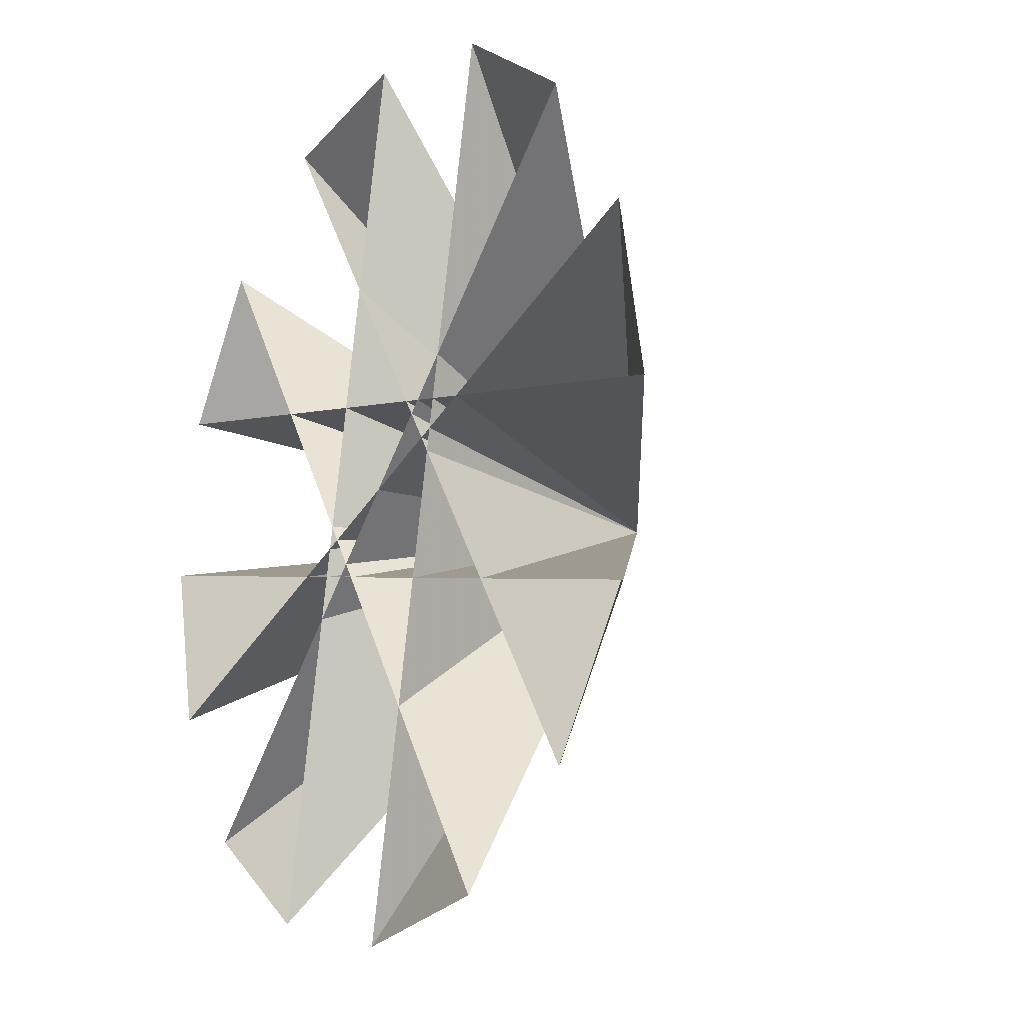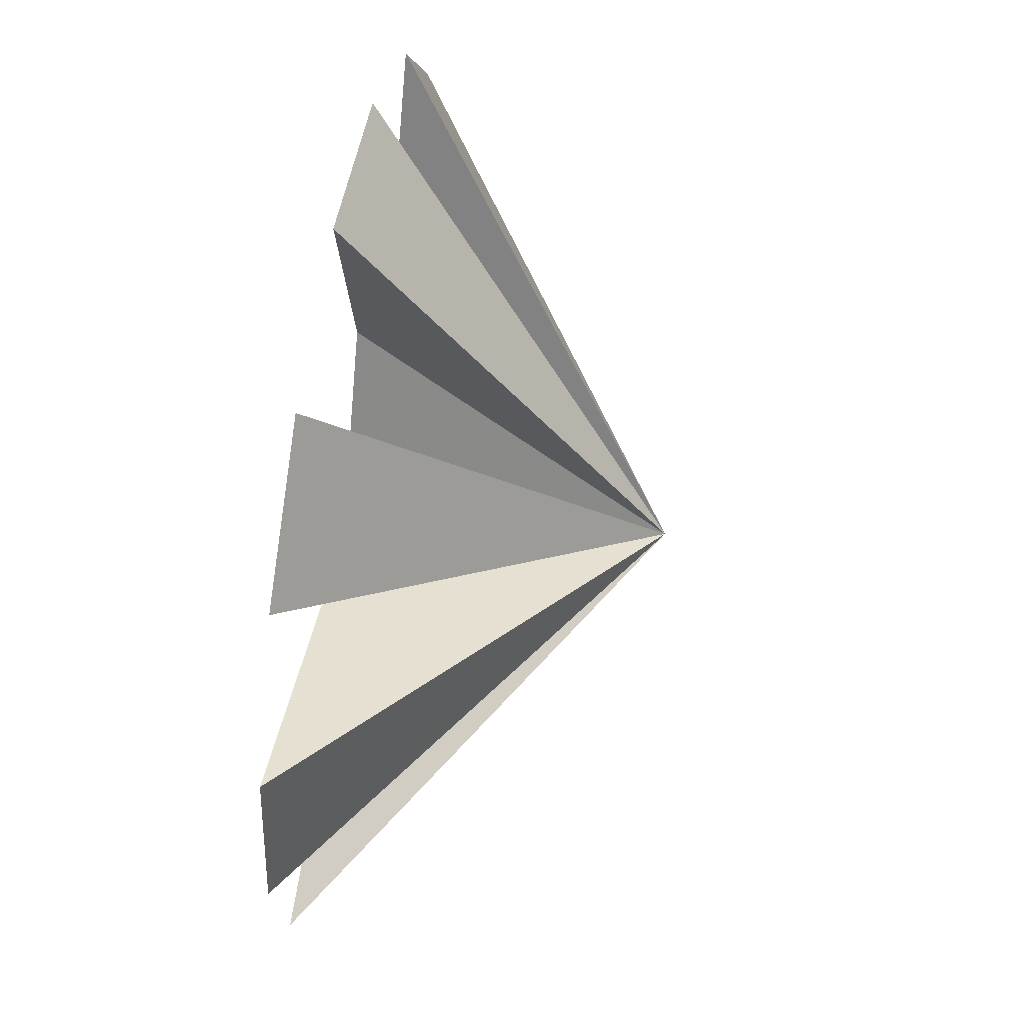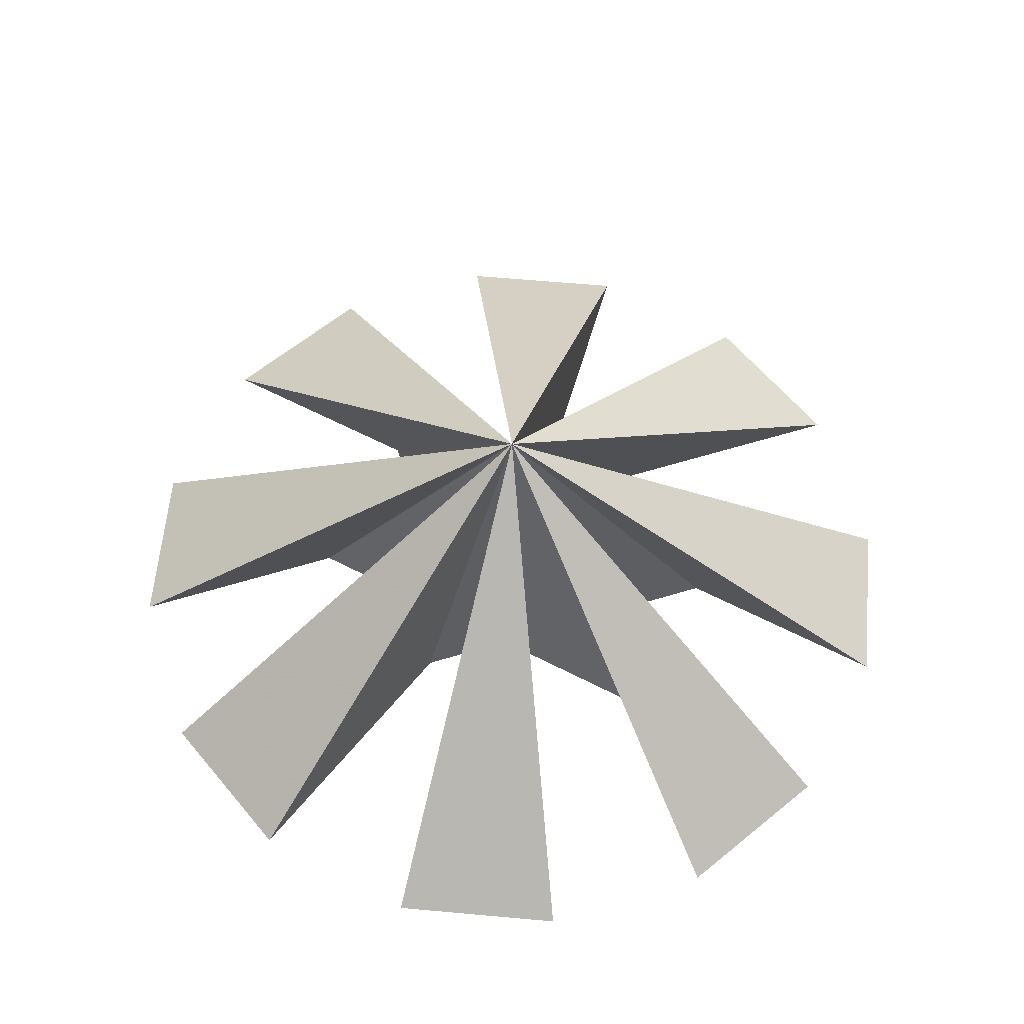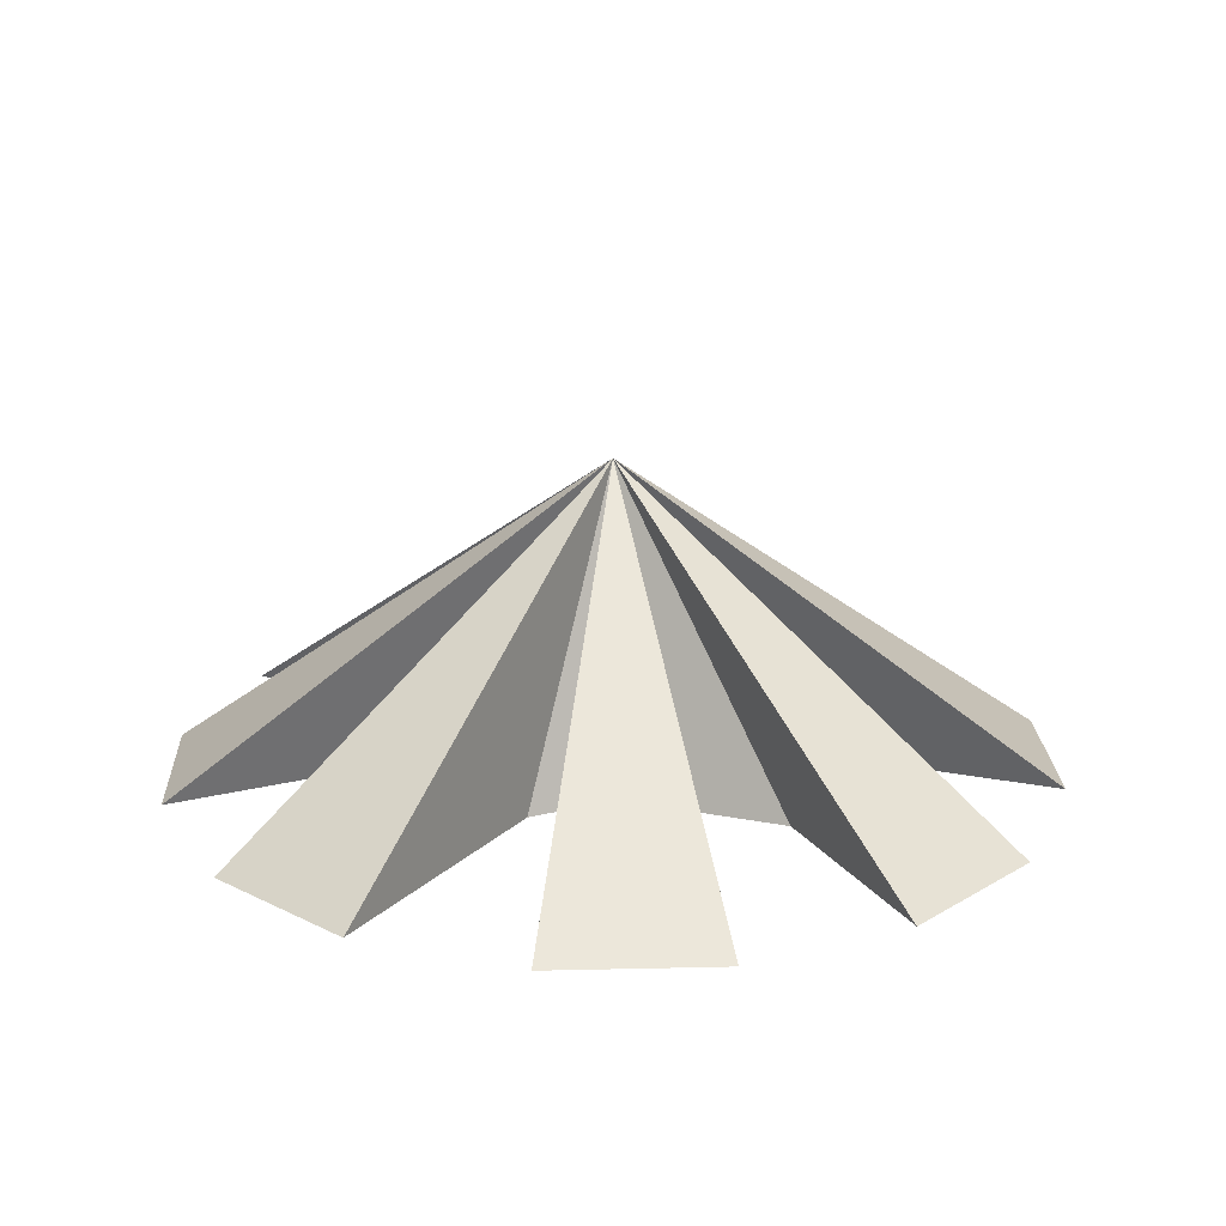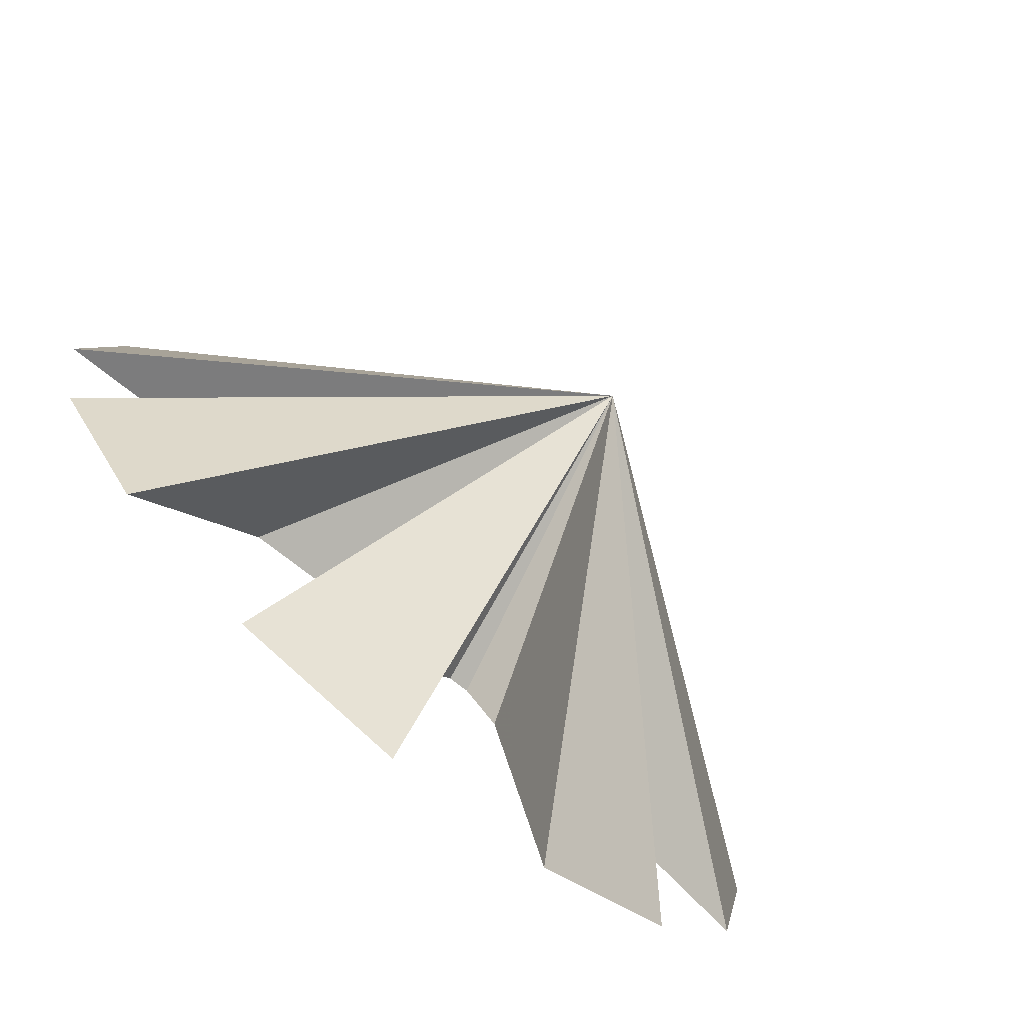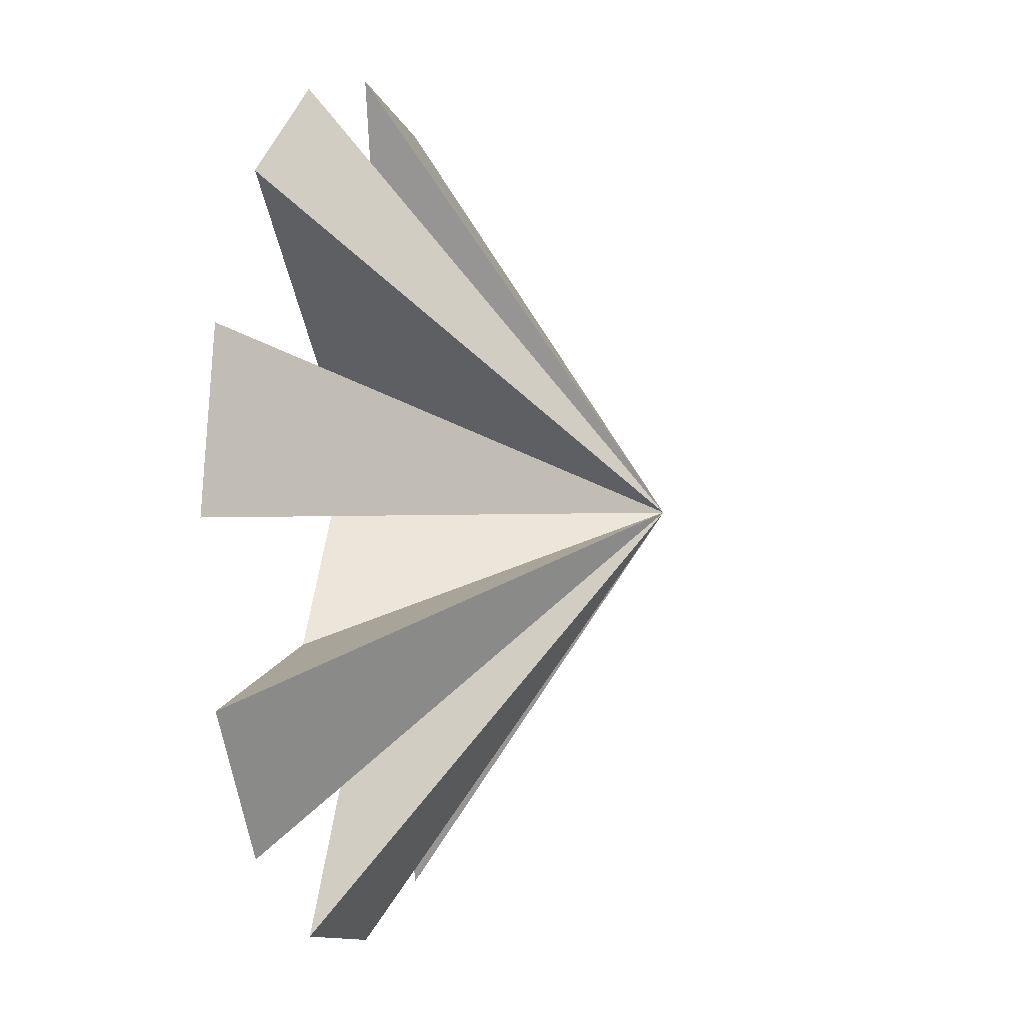
<metadata>
{"format":"obj","ext":"obj","renderer":"f3d","projection":"perspective","resolution":1024,"background":"white","views":[{"elev":-14.6,"azim":-123.1,"up":"+Y"},{"elev":59.8,"azim":-80.6,"up":"+Y"},{"elev":61.5,"azim":84.0,"up":"+Z"},{"elev":20.1,"azim":-103.7,"up":"+Z"},{"elev":-77.9,"azim":-40.3,"up":"+Y"},{"elev":0.7,"azim":-74.8,"up":"+Y"}]}
</metadata>
<code>
v 0 0 0
v 1.307 0.5412 -1
v 1.414 0 -1
v 1.307 -0.5412 -1
v 1 -1 -1
v 0.5412 -1.307 -1
v 0 -1.414 -1
v -0.5412 -1.307 -1
v -1 -1 -1
v -1.307 -0.5412 -1
v -1.414 0 -1
v -1.307 0.5412 -1
v -1 1 -1
v -0.5412 1.307 -1
v 0 1.414 -1
v 0.5412 1.307 -1
v 1 1 -1
f 1 2 17
f 1 3 4
f 1 5 6
f 1 8 7
f 1 9 10
f 1 12 11
f 1 14 13
f 1 15 16
f 1 7 14
f 1 13 5
f 1 6 15
f 1 16 9
f 1 10 3
f 1 4 12
f 1 11 2
f 1 17 8

</code>
